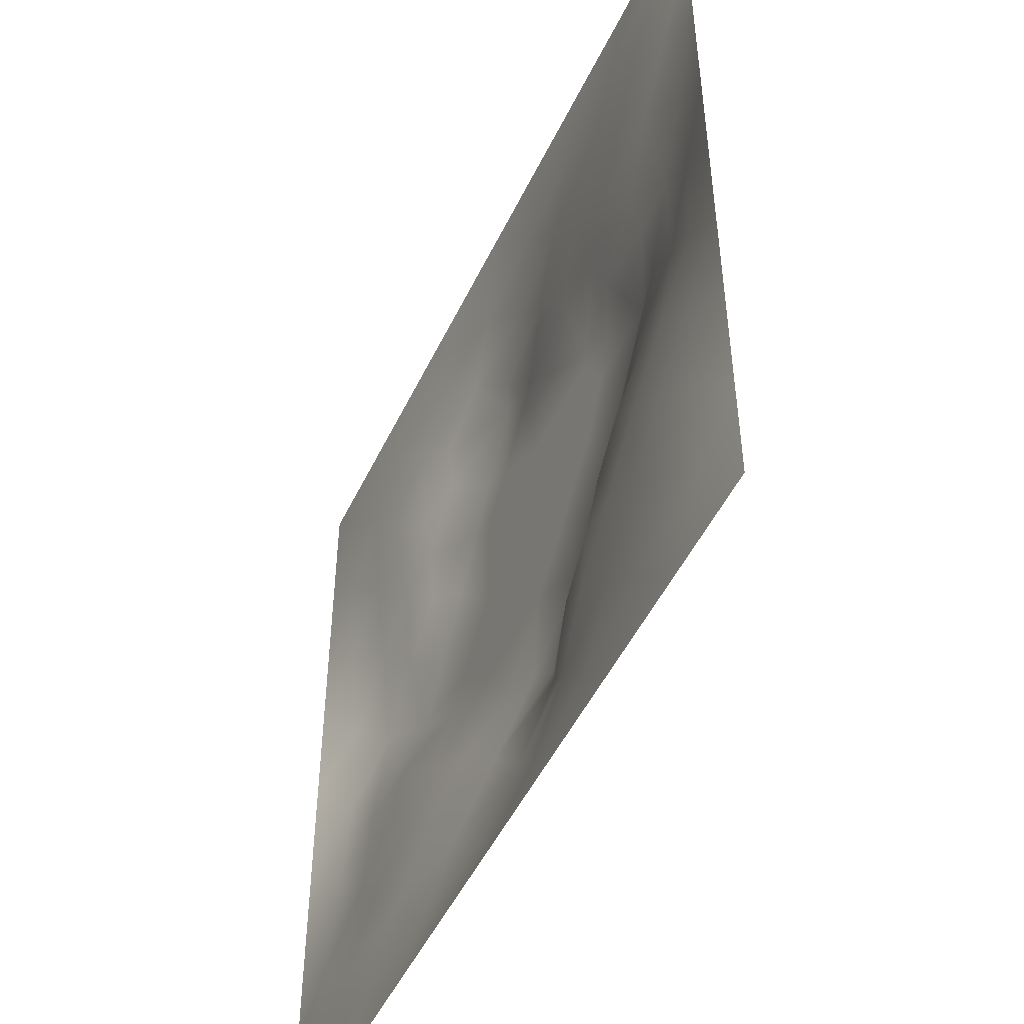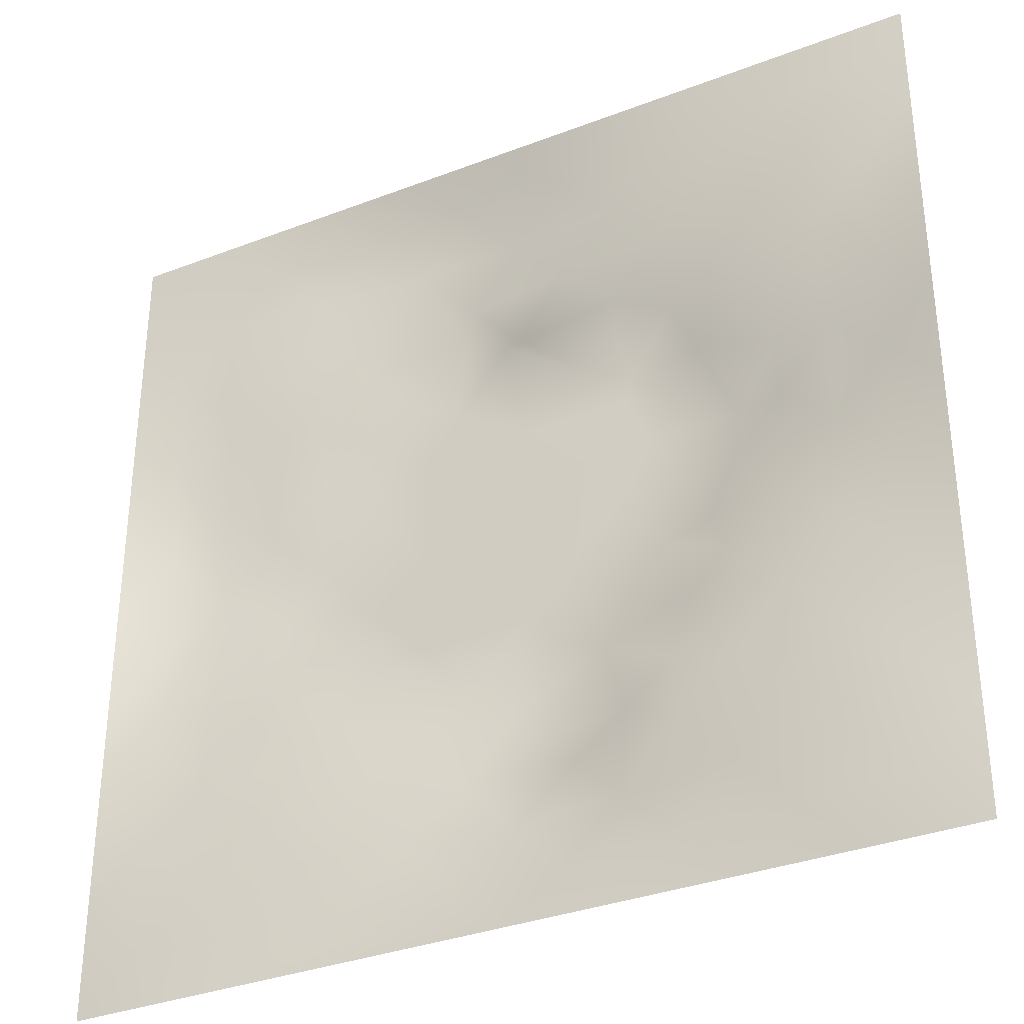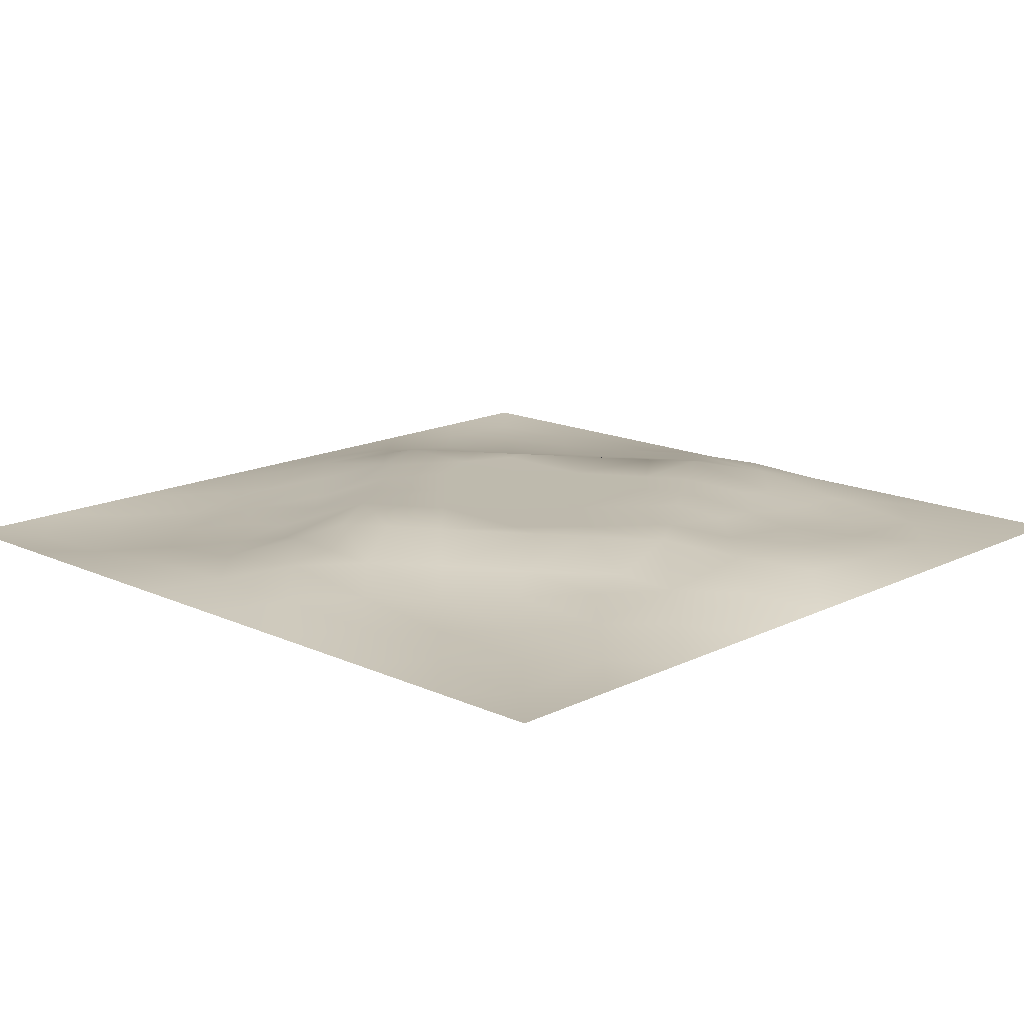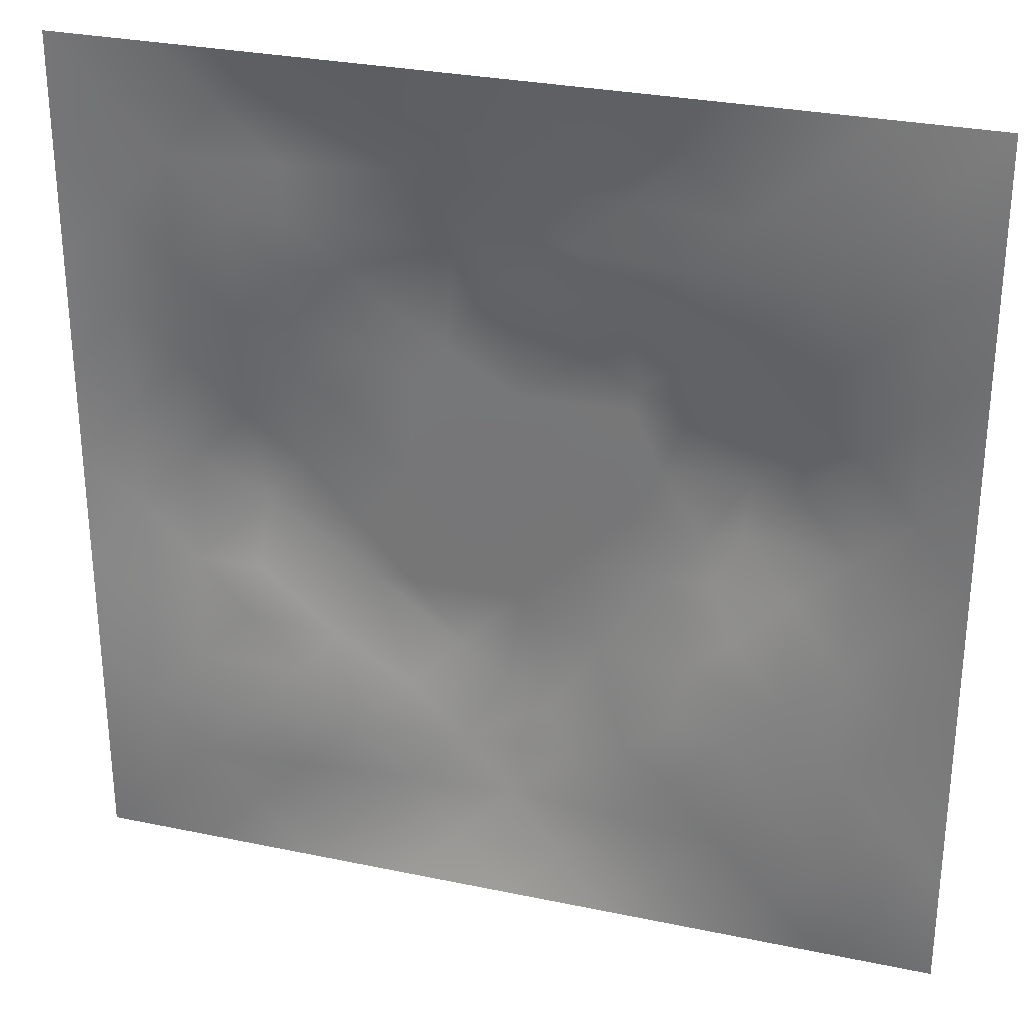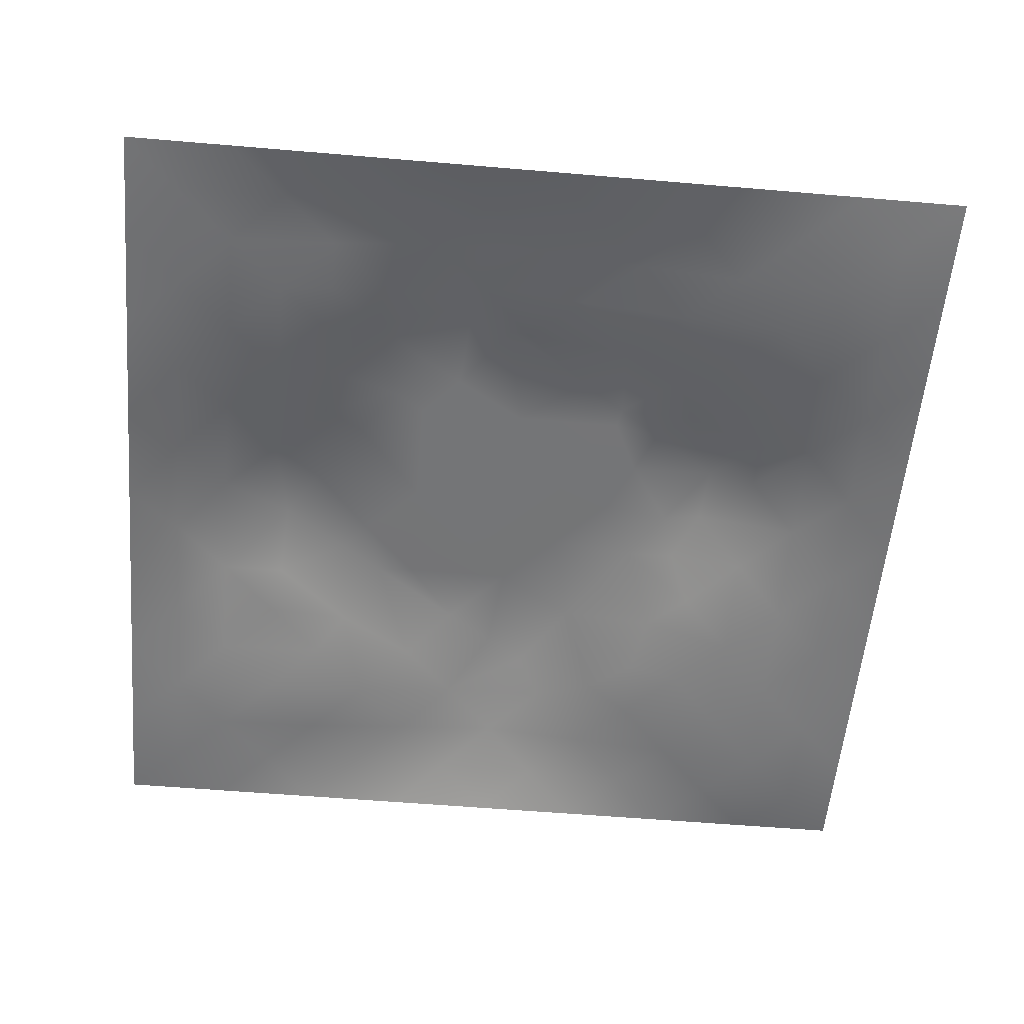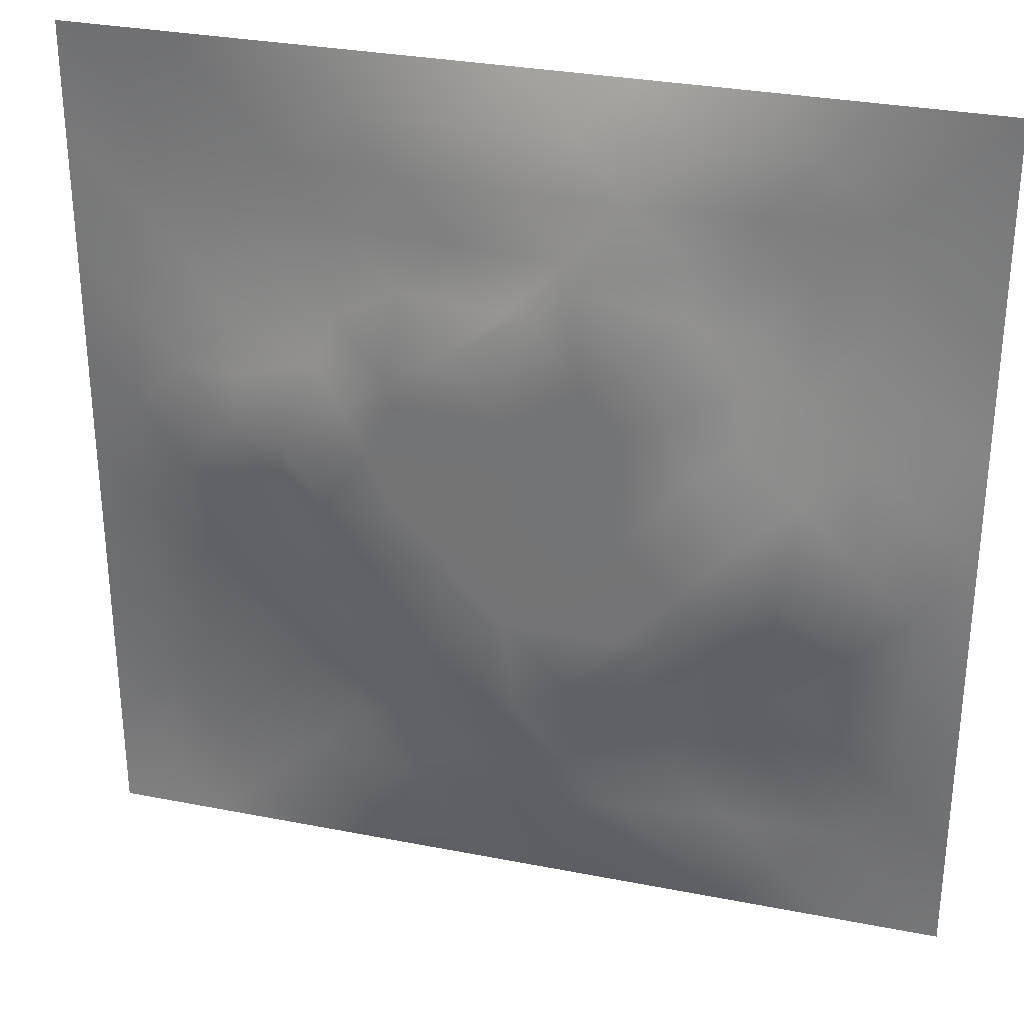
<metadata>
{"format":"obj","ext":"obj","renderer":"f3d","projection":"perspective","resolution":1024,"background":"white","views":[{"elev":-49.9,"azim":-115.0,"up":"+Y"},{"elev":-34.0,"azim":-152.5,"up":"+Y"},{"elev":15.4,"azim":44.0,"up":"+Z"},{"elev":29.4,"azim":-162.8,"up":"+Y"},{"elev":-56.4,"azim":174.9,"up":"+Z"},{"elev":30.7,"azim":15.8,"up":"+Y"}]}
</metadata>
<code>
v -0 0 -0
v 1 0 -0
v -0 1 0
v 1 1 0
v 0.5006 0.5 0.05403
v -0 0.5 0
v 0.5 1 0
v 1 0.5 0
v 0.5 -0 0
v 0.2511 0.7492 0.01674
v 0.75 0.7503 0.02369
v 0.2522 0.2512 0.01007
v 0.7499 0.2511 0.01844
v 0.75 0 0
v 0.25 0 0
v 1 0.75 0
v 1 0.25 0
v 0.25 1 0
v 0.75 1 0
v 0 0.25 0
v 0 0.75 -0
v 0.3682 0.2207 0.0202
v 0.2486 0.5006 0.04536
v 0.5013 0.7522 0.04872
v 0.3727 0.3712 0.05419
v 0.8772 0.3753 0.02695
v 0.6248 0.1244 0.01998
v 0.6267 0.3736 0.05403
v 0.8747 0.1255 0.003045
v 0.3757 0.1245 0.018
v 0.1259 0.1257 -0.006537
v 0.751 0.688 0.03356
v 0.8774 0.6255 0.02952
v 0.627 0.6265 0.05403
v 0.8749 0.8751 0.007115
v 0.3755 0.8758 0.02104
v 0.3743 0.6265 0.05403
v 0.1256 0.8745 -0.001962
v 0.1241 0.6253 0.02366
v 0.6256 0.878 0.03237
v 0.126 0.3761 0.008004
v 0.2512 0.1257 0.003863
v 0.8753 0.7501 0.01401
v 0.8754 0.2503 0.01515
v 0.2508 0.8746 0.007978
v 0.7499 0.8759 0.01694
v 0.1263 0.251 0.000515
v 0.1256 0.7493 0.006179
v 0.3052 0.7137 0.03
v 0.278 0.4352 0.04287
v 0.7516 0.6251 0.0391
v 0.8796 0.5001 0.04064
v 0.3699 0.6497 0.05419
v 0.3763 0.7501 0.0307
v 0 0.375 0
v 0.5002 0.8782 0.03561
v 0.5007 0.6265 0.05403
v 0.2517 0.3767 0.02134
v 0.124 0.5002 0.02444
v 0.3741 0.5001 0.05403
v 0.6244 0.2502 0.03056
v 0.5001 0.1226 0.03183
v 0.5003 0.3735 0.05403
v 0 0.625 0
v 0 0.875 0
v 0 0.125 0
v 0.625 1 0
v 0.875 1 0
v 0.125 1 0
v 0.375 1 0
v 1 0.375 0
v 1 0.125 0
v 1 0.875 0
v 1 0.625 0
v 0.375 0 0
v 0.125 0 0
v 0.875 0 0
v 0.625 0 0
v 0.7495 0.1255 0.007174
v 0.6271 0.5 0.05403
v 0.3434 0.5632 0.05411
v 0.06312 0.313 0.003037
v 0.1877 0.4384 0.0246
v 0.1894 0.314 0.00763
v 0.06242 0.4378 0.009201
v 0.6878 0.9395 0.01781
v 0.6872 0.8138 0.02653
v 0.5627 0.9405 0.0223
v 0.06213 0.6876 0.01058
v 0.1878 0.687 0.01984
v 0.06207 0.5626 0.01199
v 0.1878 0.9372 0.00279
v 0.1883 0.8119 0.007278
v 0.06266 0.9374 -0.004069
v 0.4374 0.5633 0.05403
v 0.5236 0.7531 0.05418
v 0.4387 0.8138 0.03209
v 0.3138 0.8121 0.01607
v 0.4377 0.939 0.01684
v 0.9376 0.8126 0.006769
v 0.812 0.8126 0.01003
v 0.9374 0.9375 0.000932
v 0.7062 0.5909 0.05418
v 0.5638 0.5633 0.05403
v 0.4233 0.6856 0.05418
v 0.8154 0.5623 0.03895
v 0.8134 0.6877 0.02572
v 0.9407 0.5628 0.02286
v 0.3138 0.2626 0.01617
v 0.5684 0.3019 0.05418
v 0.4372 0.4367 0.05403
v 0.188 0.06294 -0.001843
v 0.06264 0.06261 -0.006479
v 0.1891 0.1886 -0.000335
v 0.3127 0.06228 0.009433
v 0.3148 0.1883 0.01077
v 0.4376 0.06121 0.01553
v 0.8124 0.06273 0.005076
v 0.9373 0.0627 -0.002386
v 0.3357 0.4262 0.05418
v 0.5637 0.4368 0.05403
v 0.294 0.4882 0.05418
v 0.5625 0.1861 0.0345
v 0.6866 0.1883 0.01469
v 0.5626 0.06086 0.0174
v 0.9388 0.3124 0.01475
v 0.8133 0.3137 0.0214
v 0.9409 0.4375 0.02305
v 0.3128 0.9377 0.008774
v 0.187 0.6248 0.0288
v 0.8121 0.1886 0.006567
v 0.8022 0.374 0.02984
v 0.6876 0.06195 0.01223
v 0.6902 0.4368 0.05403
v 0.9374 0.1878 0.003469
v 0.437 0.1851 0.04002
v 0.06307 0.188 -0.003233
v 0.758 0.514 0.05418
v 0.9384 0.6877 0.01233
v 0.6701 0.3703 0.05418
v 0.06288 0.8122 0.000803
v 0.8126 0.9379 0.008601
v 0.1857 0.563 0.03832
v 0.5635 0.8163 0.04852
v 0.7217 0.405 0.05419
v 0.4658 0.2325 0.05419
v 0.2425 0.5642 0.05419
v 0.7975 0.4558 0.05419
v 0.5742 0.7875 0.05419
v 0.6662 0.6504 0.05418
v 0.513 0.2646 0.05418
v 0.2991 0.3335 0.02356
v 0.3192 0.6156 0.05419
v 0.7139 0.3013 0.0311
v 0.7497 0.8131 0.01859
v 0.5826 0.6745 0.05411
v 0.2816 0.6567 0.03611
v 0.6893 0.759 0.03446
v 0.4079 0.3188 0.05419
v 0.6311 0.7026 0.05419
f 1 113 66
f 31 137 113
f 132 127 26
f 112 31 113
f 136 123 146
f 106 52 33
f 50 58 120
f 84 41 47
f 137 66 113
f 75 115 15
f 12 152 84
f 23 147 143
f 25 120 152
f 76 113 1
f 76 112 113
f 15 112 76
f 115 112 15
f 30 115 117
f 108 33 52
f 75 117 115
f 115 30 42
f 145 140 154
f 51 150 103
f 136 22 30
f 90 10 48
f 54 98 49
f 42 112 115
f 58 84 152
f 13 154 124
f 60 120 111
f 127 13 44
f 159 63 111
f 101 43 35
f 104 80 34
f 10 49 98
f 50 122 23
f 49 53 54
f 117 62 30
f 148 26 52
f 62 123 136
f 77 2 119
f 77 119 118
f 71 128 126
f 58 152 120
f 63 28 121
f 119 29 118
f 122 50 120
f 125 27 62
f 135 72 17
f 136 30 62
f 138 148 106
f 60 122 120
f 153 53 157
f 11 32 107
f 12 114 116
f 150 160 34
f 32 158 150
f 147 157 130
f 151 146 123
f 154 140 61
f 82 47 41
f 45 98 36
f 82 137 47
f 61 124 154
f 26 126 128
f 62 117 125
f 20 137 82
f 38 92 94
f 20 66 137
f 55 20 82
f 69 94 92
f 110 151 61
f 8 108 128
f 141 48 38
f 24 144 97
f 65 141 94
f 114 31 42
f 38 94 141
f 92 18 69
f 97 54 24
f 151 110 63
f 46 35 142
f 29 119 135
f 83 23 59
f 151 63 159
f 35 46 101
f 129 45 36
f 27 124 123
f 85 41 59
f 78 125 9
f 70 129 99
f 83 59 41
f 129 70 18
f 36 99 129
f 93 38 48
f 38 45 92
f 52 128 108
f 65 94 3
f 72 135 119
f 94 69 3
f 39 90 48
f 21 141 65
f 18 92 129
f 6 91 64
f 105 24 54
f 93 45 38
f 89 39 48
f 13 124 131
f 45 129 92
f 9 125 117
f 64 89 21
f 55 82 85
f 6 85 91
f 59 91 85
f 41 85 82
f 6 55 85
f 146 151 159
f 59 39 91
f 109 22 159
f 143 39 59
f 118 29 79
f 58 50 83
f 134 148 138
f 58 83 84
f 119 2 72
f 49 157 53
f 11 158 32
f 138 103 80
f 10 98 93
f 21 89 141
f 105 53 37
f 51 32 150
f 79 133 118
f 118 133 14
f 79 131 124
f 100 35 43
f 143 59 23
f 48 141 89
f 78 133 125
f 62 27 123
f 53 153 37
f 37 81 95
f 60 95 81
f 156 34 160
f 5 95 111
f 148 145 132
f 57 37 95
f 37 57 105
f 27 125 133
f 121 5 111
f 160 150 158
f 61 151 123
f 17 126 135
f 41 84 83
f 131 44 13
f 60 111 95
f 28 134 80
f 104 95 5
f 28 140 134
f 24 105 96
f 57 95 104
f 24 96 144
f 127 44 26
f 126 26 44
f 45 93 98
f 110 28 63
f 11 107 101
f 9 117 75
f 26 128 52
f 54 97 98
f 130 90 39
f 114 42 116
f 99 36 56
f 80 104 5
f 23 83 50
f 126 17 71
f 109 12 116
f 25 159 111
f 144 149 40
f 103 150 34
f 36 98 97
f 153 81 37
f 96 156 149
f 122 147 23
f 26 148 132
f 157 147 153
f 120 25 111
f 12 109 152
f 14 133 78
f 140 110 61
f 107 106 33
f 44 135 126
f 43 101 107
f 34 156 104
f 57 104 156
f 121 80 5
f 63 121 111
f 121 28 80
f 77 118 14
f 10 93 48
f 103 34 80
f 131 79 29
f 140 145 134
f 49 10 157
f 124 27 79
f 139 33 108
f 107 33 43
f 133 79 27
f 145 148 134
f 139 43 33
f 11 155 158
f 96 105 57
f 140 28 110
f 51 106 107
f 127 132 154
f 97 56 36
f 86 46 142
f 112 42 31
f 40 46 86
f 74 139 108
f 100 43 139
f 137 31 47
f 114 47 31
f 88 40 86
f 16 100 139
f 102 35 100
f 68 142 102
f 88 99 56
f 142 35 102
f 53 105 54
f 147 122 81
f 19 86 142
f 88 56 40
f 144 40 56
f 96 149 144
f 44 131 135
f 87 46 40
f 81 153 147
f 87 155 46
f 144 56 97
f 60 81 122
f 64 91 89
f 156 96 57
f 67 88 86
f 7 99 88
f 7 70 99
f 67 7 88
f 19 67 86
f 68 19 142
f 73 102 100
f 4 68 102
f 73 4 102
f 16 73 100
f 74 16 139
f 8 74 108
f 39 89 91
f 116 22 109
f 116 42 30
f 134 138 80
f 61 123 124
f 106 148 52
f 87 40 149
f 128 71 8
f 90 130 157
f 32 51 107
f 146 159 22
f 130 143 147
f 29 135 131
f 25 152 159
f 155 101 46
f 154 132 145
f 84 114 12
f 101 155 11
f 114 84 47
f 146 22 136
f 154 13 127
f 90 157 10
f 143 130 39
f 149 158 87
f 109 159 152
f 116 30 22
f 87 158 155
f 149 160 158
f 160 149 156
f 103 138 51
f 106 51 138

</code>
